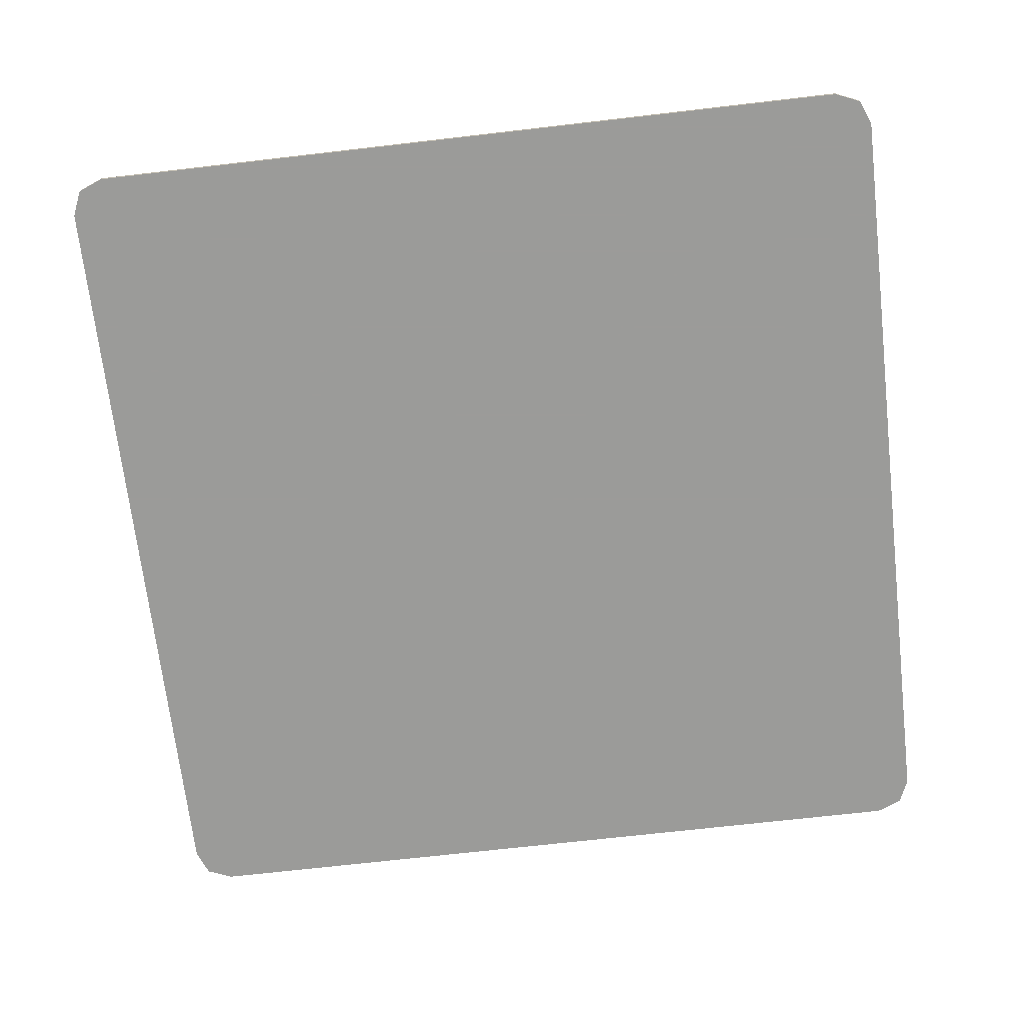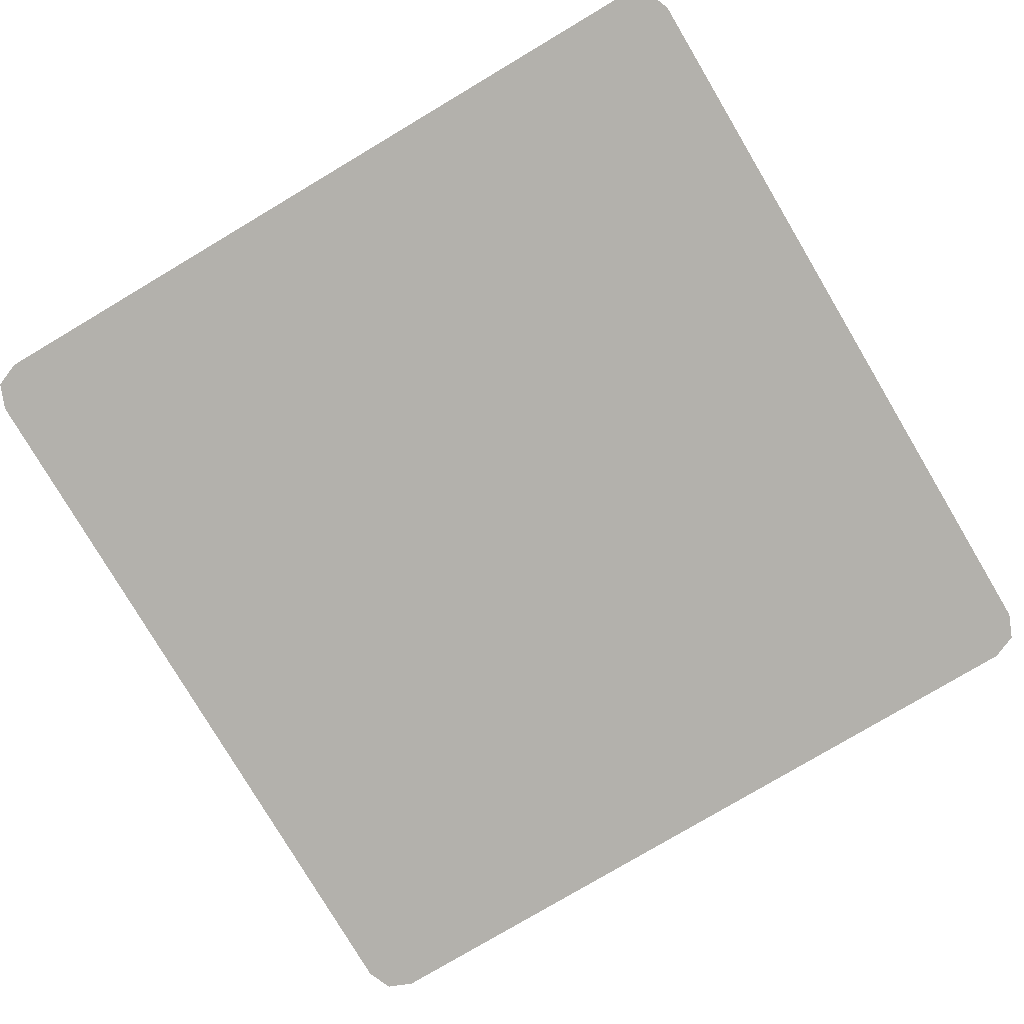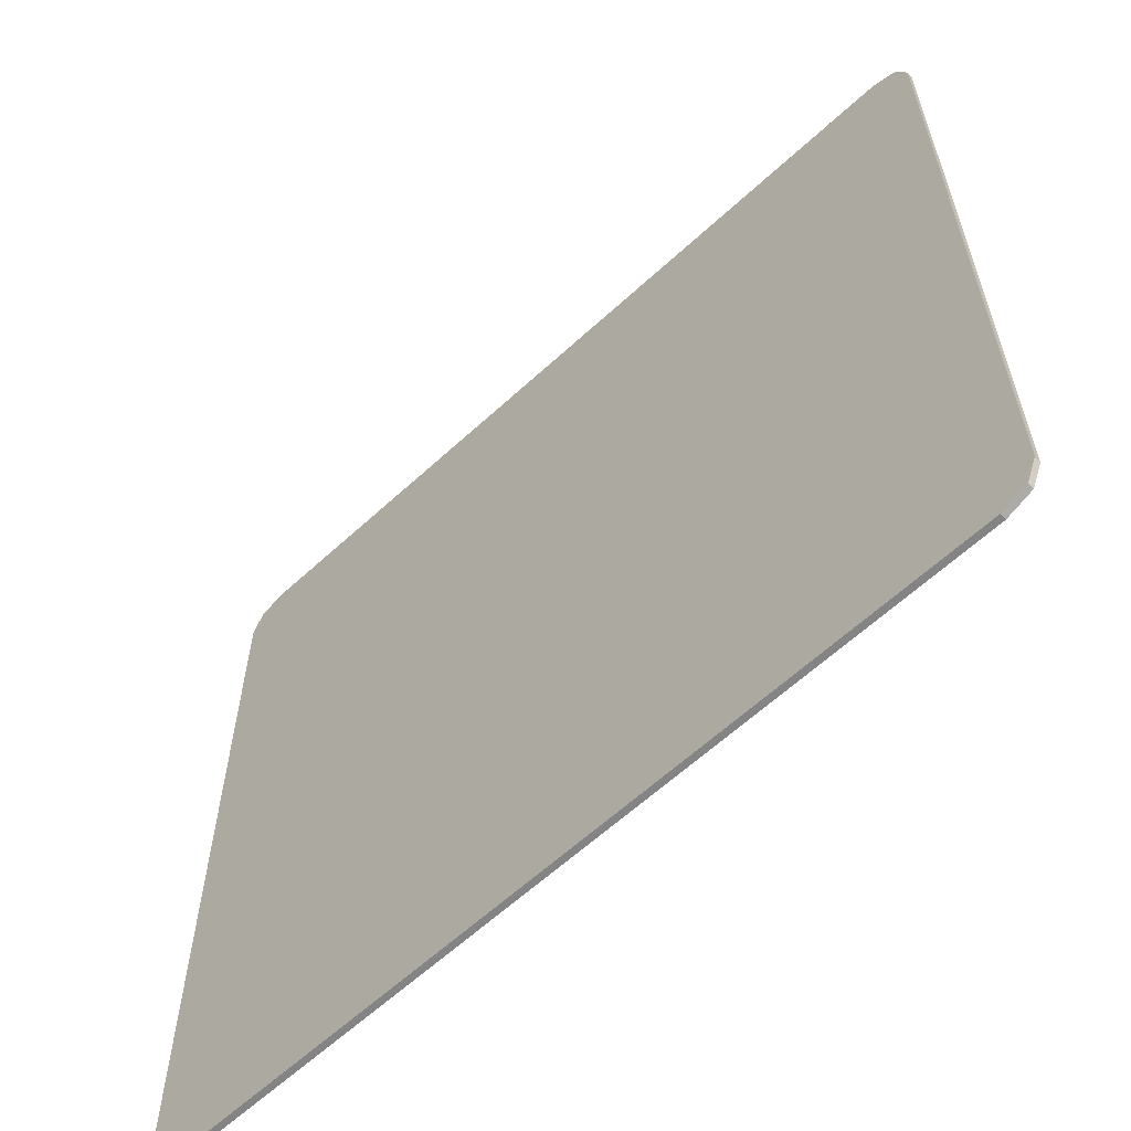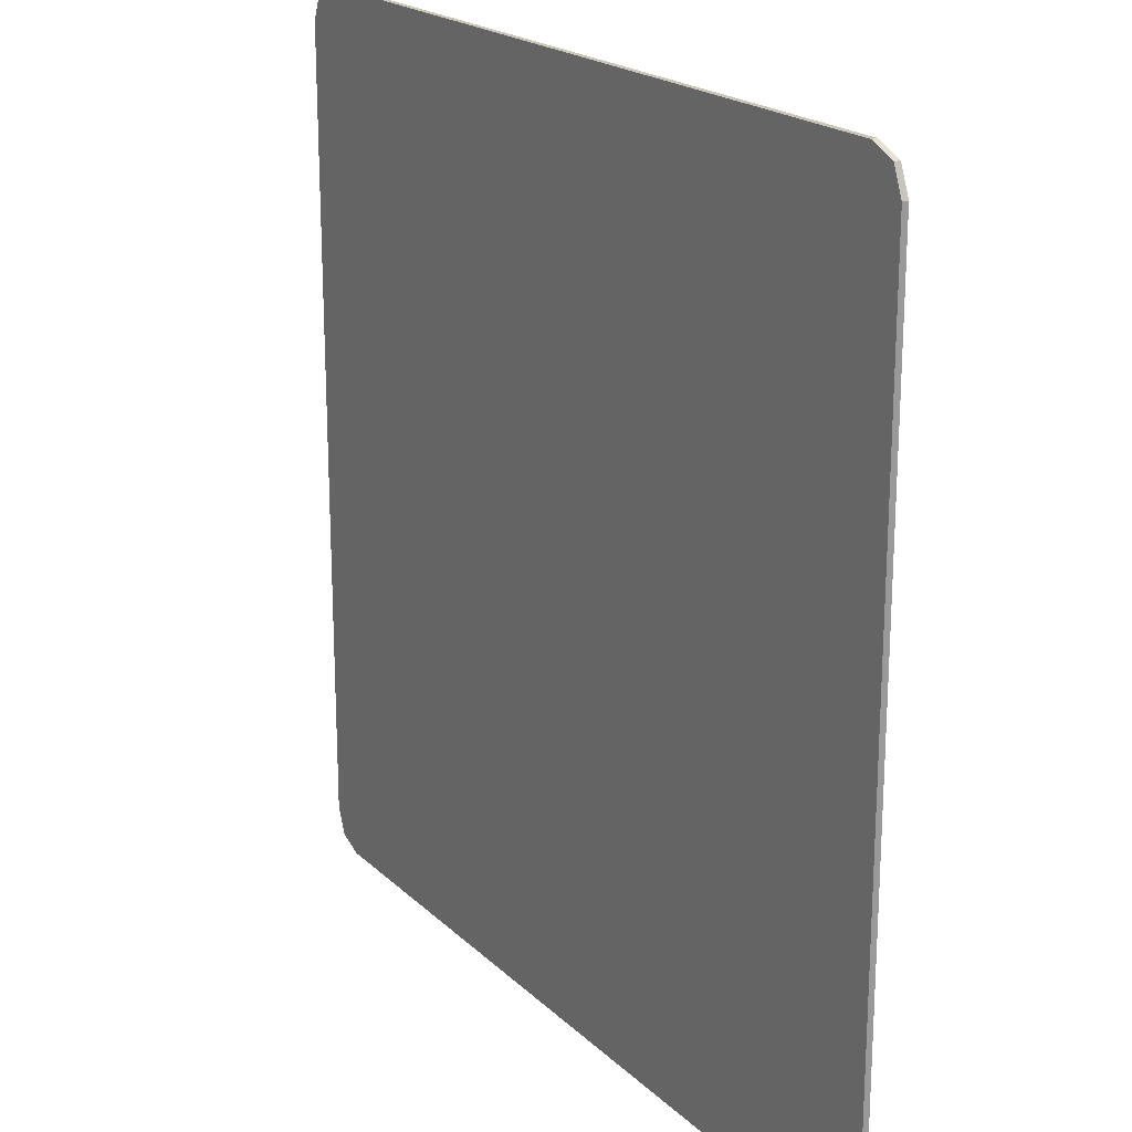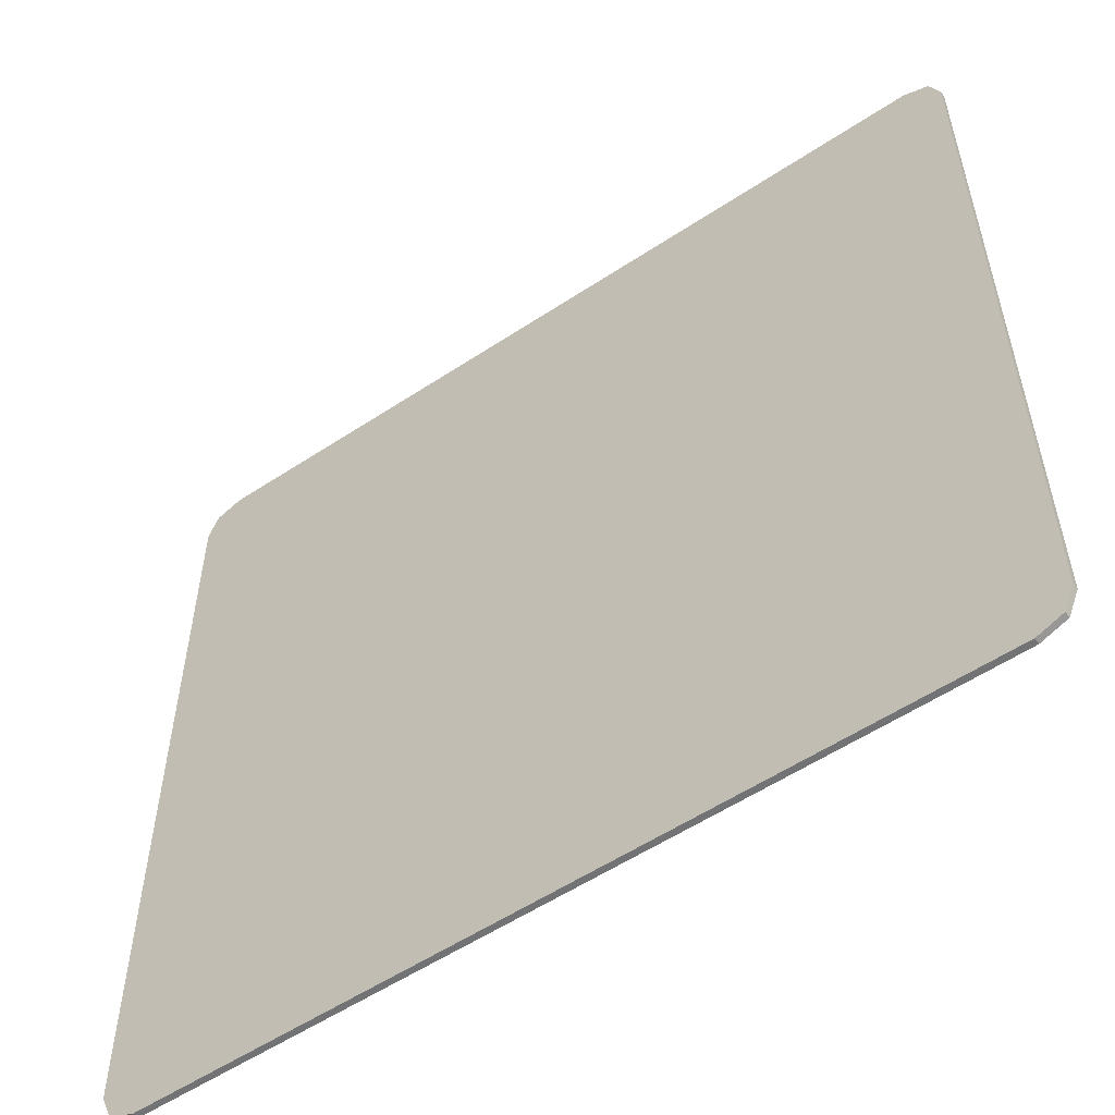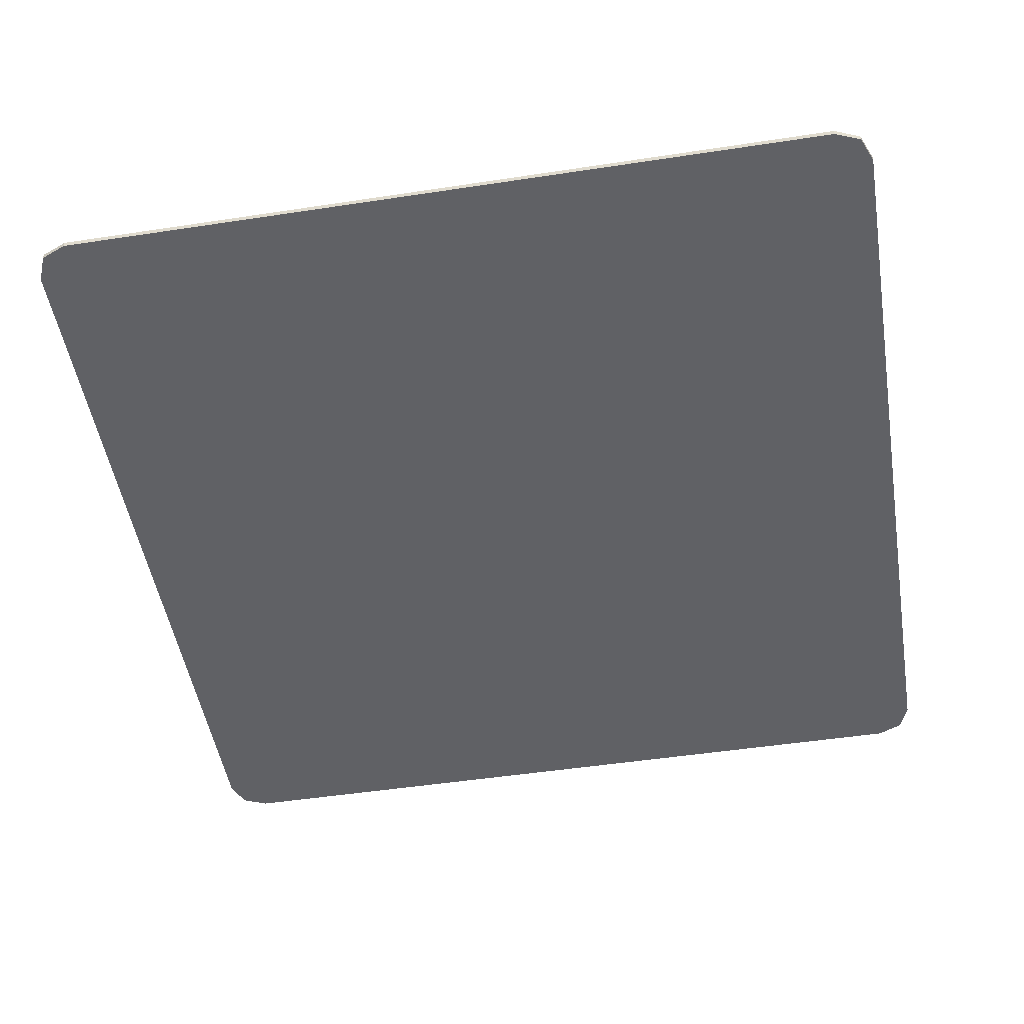
<metadata>
{"format":"obj","ext":"obj","renderer":"f3d","projection":"perspective","resolution":1024,"background":"white","views":[{"elev":-69.6,"azim":-173.4,"up":"+Y"},{"elev":-79.0,"azim":-59.3,"up":"+Y"},{"elev":-61.5,"azim":-136.8,"up":"+Z"},{"elev":20.3,"azim":58.3,"up":"+Z"},{"elev":-55.7,"azim":34.8,"up":"+Z"},{"elev":-49.9,"azim":99.5,"up":"+Y"}]}
</metadata>
<code>
v -0.9 0 0.825
v -0.878 0 0.878
v -0.825 0 0.9
v 0.9 0 0.825
v 0.878 0 0.878
v 0.825 0 0.9
v -0.825 0 0.9
v 0.825 0 0.9
v 0.825 0 -0.9
v -0.825 0 -0.9
v -0.825 0 0.9
v -0.825 -0.0125 0.9
v 0.825 -0.0125 0.9
v 0.825 0 0.9
v 0.825 0 -0.9
v 0.825 -0.0125 -0.9
v -0.825 -0.0125 -0.9
v -0.825 0 -0.9
v -0.9 0 -0.825
v -0.878 0 -0.878
v -0.825 0 -0.9
v 0.9 0 -0.825
v 0.878 0 -0.878
v 0.825 0 -0.9
v -0.878 0 0.878
v -0.9 0 0.825
v -0.9 -0.0125 0.825
v -0.878 -0.0125 0.878
v -0.825 0 0.9
v -0.878 0 0.878
v -0.878 -0.0125 0.878
v -0.825 -0.0125 0.9
v 0.878 0 0.878
v 0.9 0 0.825
v 0.9 -0.0125 0.825
v 0.878 -0.0125 0.878
v 0.825 0 0.9
v 0.878 0 0.878
v 0.878 -0.0125 0.878
v 0.825 -0.0125 0.9
v -0.878 0 -0.878
v -0.9 0 -0.825
v -0.9 -0.0125 -0.825
v -0.878 -0.0125 -0.878
v -0.825 0 -0.9
v -0.878 0 -0.878
v -0.878 -0.0125 -0.878
v -0.825 -0.0125 -0.9
v 0.878 0 -0.878
v 0.9 0 -0.825
v 0.9 -0.0125 -0.825
v 0.878 -0.0125 -0.878
v 0.825 0 -0.9
v 0.878 0 -0.878
v 0.878 -0.0125 -0.878
v 0.825 -0.0125 -0.9
v -0.9 -0.0125 0.825
v -0.878 -0.0125 0.878
v -0.825 -0.0125 0.9
v 0.9 -0.0125 0.825
v 0.878 -0.0125 0.878
v 0.825 -0.0125 0.9
v -0.9 -0.0125 -0.825
v -0.878 -0.0125 -0.878
v -0.825 -0.0125 -0.9
v 0.9 -0.0125 -0.825
v 0.878 -0.0125 -0.878
v 0.825 -0.0125 -0.9
v -0.825 0 0.9
v -0.825 0 -0.9
v -0.9 0 -0.825
v -0.9 0 0.825
v 0.825 0 0.9
v 0.9 0 0.825
v 0.9 0 -0.825
v 0.825 0 -0.9
v -0.9 0 0.825
v -0.9 0 -0.825
v -0.9 -0.0125 -0.825
v -0.9 -0.0125 0.825
v 0.9 0 0.825
v 0.9 -0.0125 0.825
v 0.9 -0.0125 -0.825
v 0.9 0 -0.825
v -0.067 -0.0125 0.201
v -0.4375 -0.0125 -0.54
v -0.3235 -0.0125 -0.4688
v -0.02425 -0.0125 0.1298
v -0.067 -0.0125 0.201
v -0.02425 -0.0125 0.1298
v 0.5885 -0.0125 0.1298
v 0.7025 -0.0125 0.201
v 0.332 -0.0125 -0.54
v 0.2893 -0.0125 -0.4688
v -0.3235 -0.0125 -0.4688
v -0.4375 -0.0125 -0.54
v 0.332 -0.0125 -0.54
v 0.7025 -0.0125 0.201
v 0.5885 -0.0125 0.1298
v 0.2893 -0.0125 -0.4688
v -0.02425 -0.0125 0.1298
v -0.3235 -0.0125 -0.4688
v 0.2893 -0.0125 -0.4688
v 0.5885 -0.0125 0.1298
v -0.825 -0.0125 0.9
v -0.067 -0.0125 0.201
v 0.7025 -0.0125 0.201
v 0.825 -0.0125 0.9
v -0.825 -0.0125 0.9
v -0.9 -0.0125 0.825
v -0.4375 -0.0125 -0.54
v -0.067 -0.0125 0.201
v -0.9 -0.0125 0.825
v -0.9 -0.0125 -0.825
v -0.825 -0.0125 -0.9
v -0.4375 -0.0125 -0.54
v -0.825 -0.0125 -0.9
v 0.825 -0.0125 -0.9
v 0.332 -0.0125 -0.54
v -0.4375 -0.0125 -0.54
v 0.825 -0.0125 -0.9
v 0.9 -0.0125 -0.825
v 0.7025 -0.0125 0.201
v 0.332 -0.0125 -0.54
v 0.9 -0.0125 -0.825
v 0.9 -0.0125 0.825
v 0.825 -0.0125 0.9
v 0.7025 -0.0125 0.201
g mesh4658252
f 1 2 3
g mesh4658254
f 4 6 5
g mesh4658256
f 7 8 9
f 9 10 7
f 11 12 13
f 13 14 11
f 15 16 17
f 17 18 15
g mesh4658258
f 19 21 20
g mesh4658260
f 22 23 24
g mesh4658262
f 25 26 27
f 27 28 25
f 29 30 31
f 31 32 29
g mesh4658264
f 33 35 34
f 35 33 36
f 37 39 38
f 39 37 40
g mesh4658266
f 41 43 42
f 43 41 44
f 45 47 46
f 47 45 48
g mesh4658268
f 49 50 51
f 51 52 49
f 53 54 55
f 55 56 53
g mesh4658270
f 57 59 58
g mesh4658272
f 60 61 62
g mesh4658274
f 63 64 65
g mesh4658276
f 66 68 67
f 69 70 71
f 71 72 69
f 73 74 75
f 75 76 73
f 77 78 79
f 79 80 77
f 81 82 83
f 83 84 81
f 85 86 87
f 87 88 85
f 89 90 91
f 91 92 89
f 93 94 95
f 95 96 93
f 97 98 99
f 99 100 97
f 101 102 103
f 103 104 101
f 105 106 107
f 107 108 105
f 109 110 111
f 111 112 109
f 113 114 115
f 115 116 113
f 117 118 119
f 119 120 117
f 121 122 123
f 123 124 121
f 125 126 127
f 127 128 125

</code>
